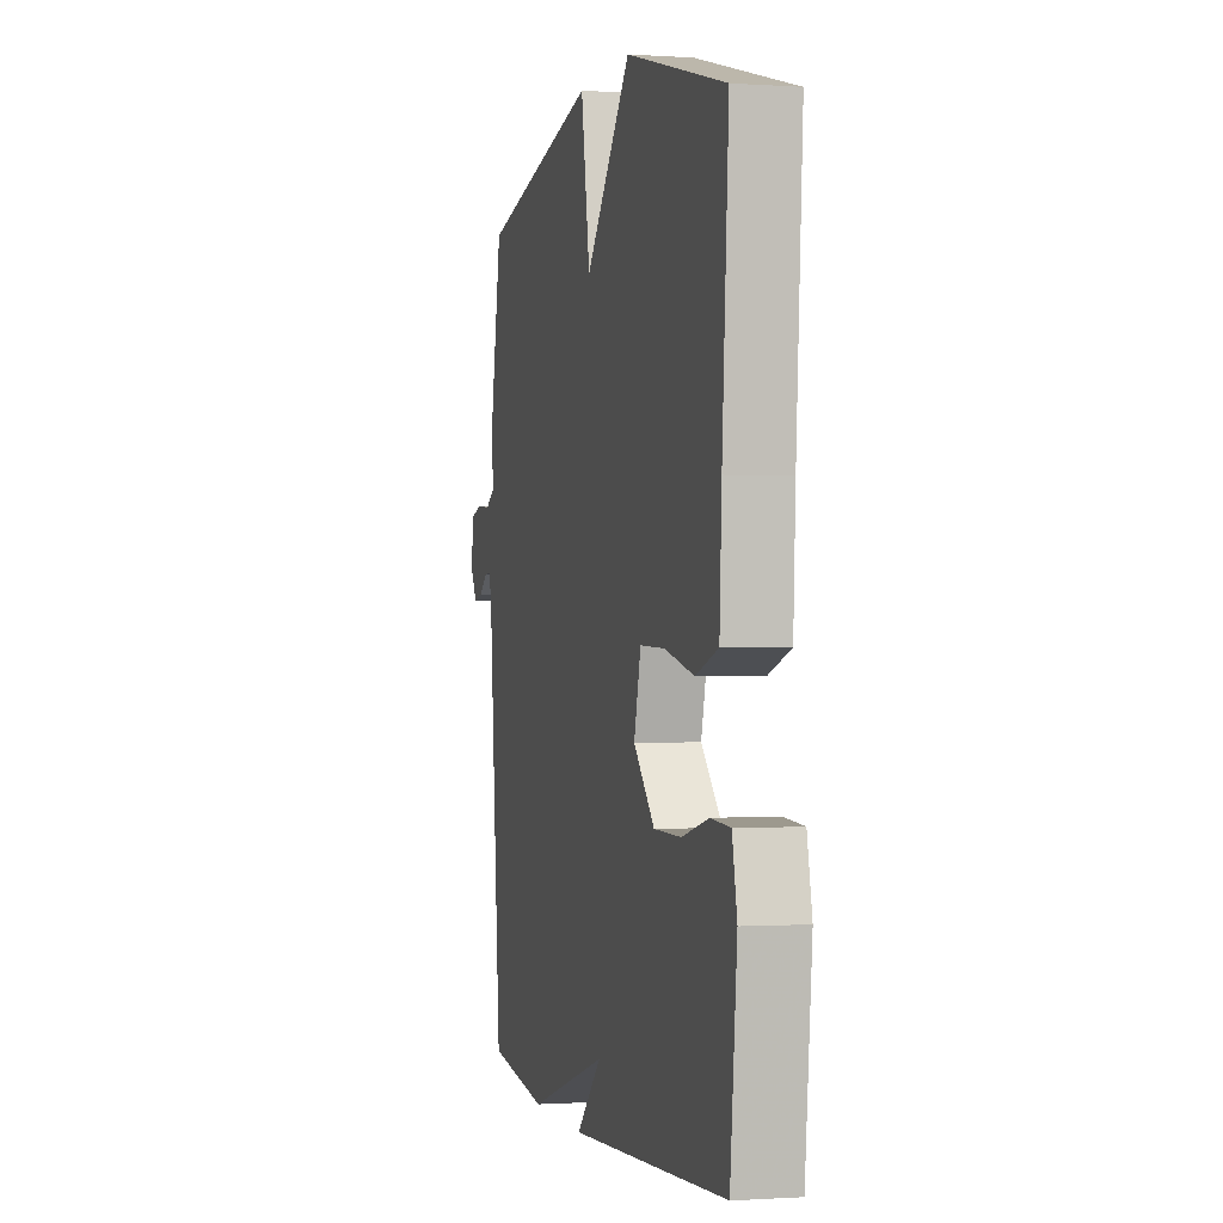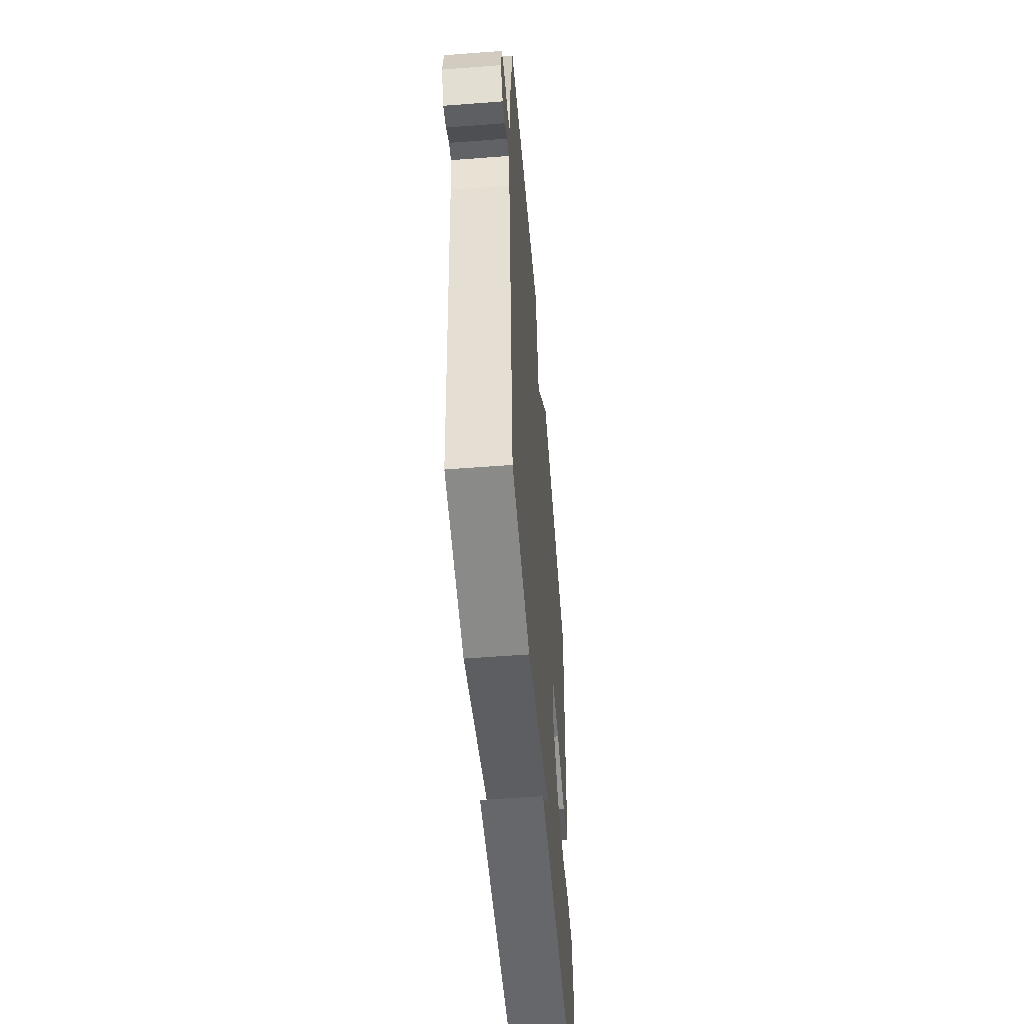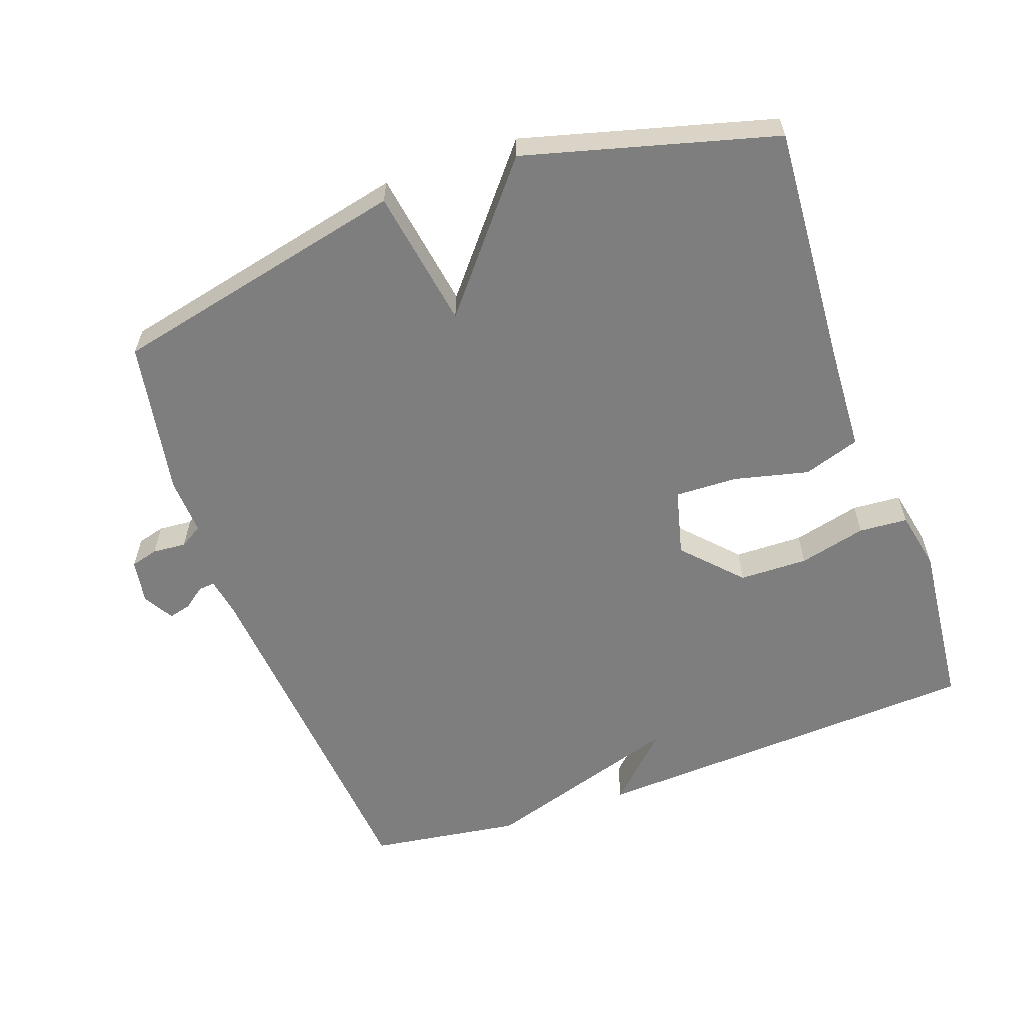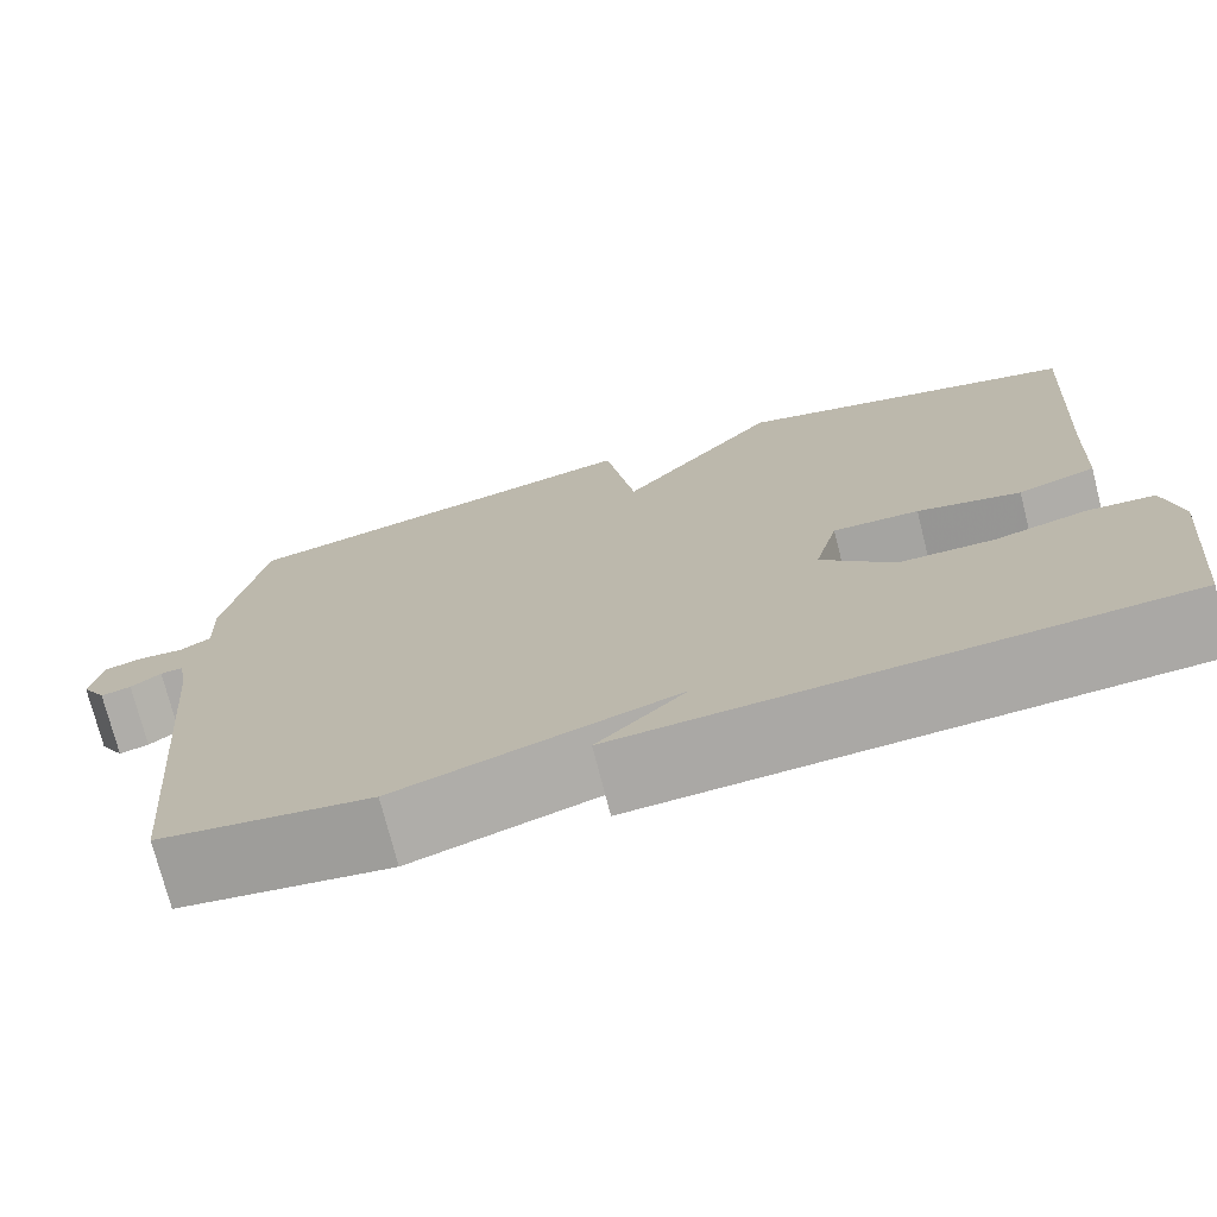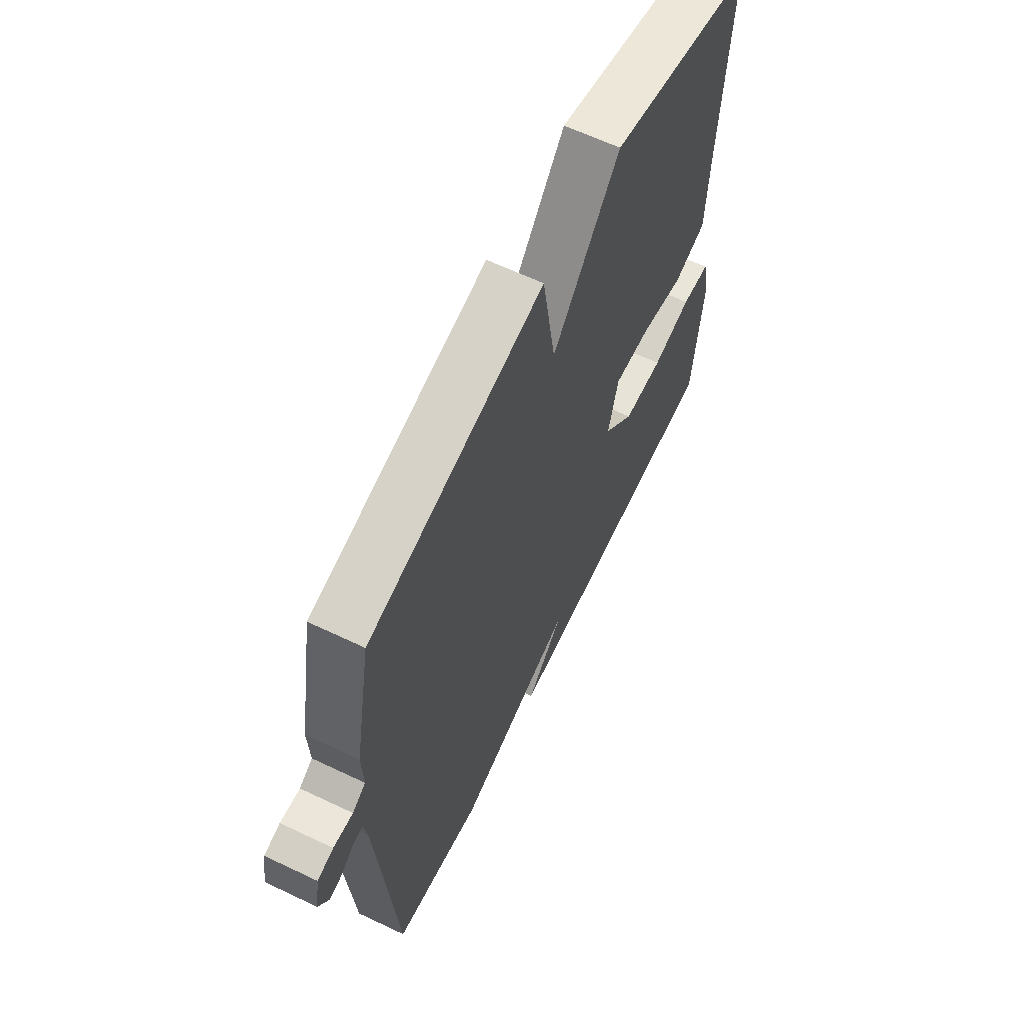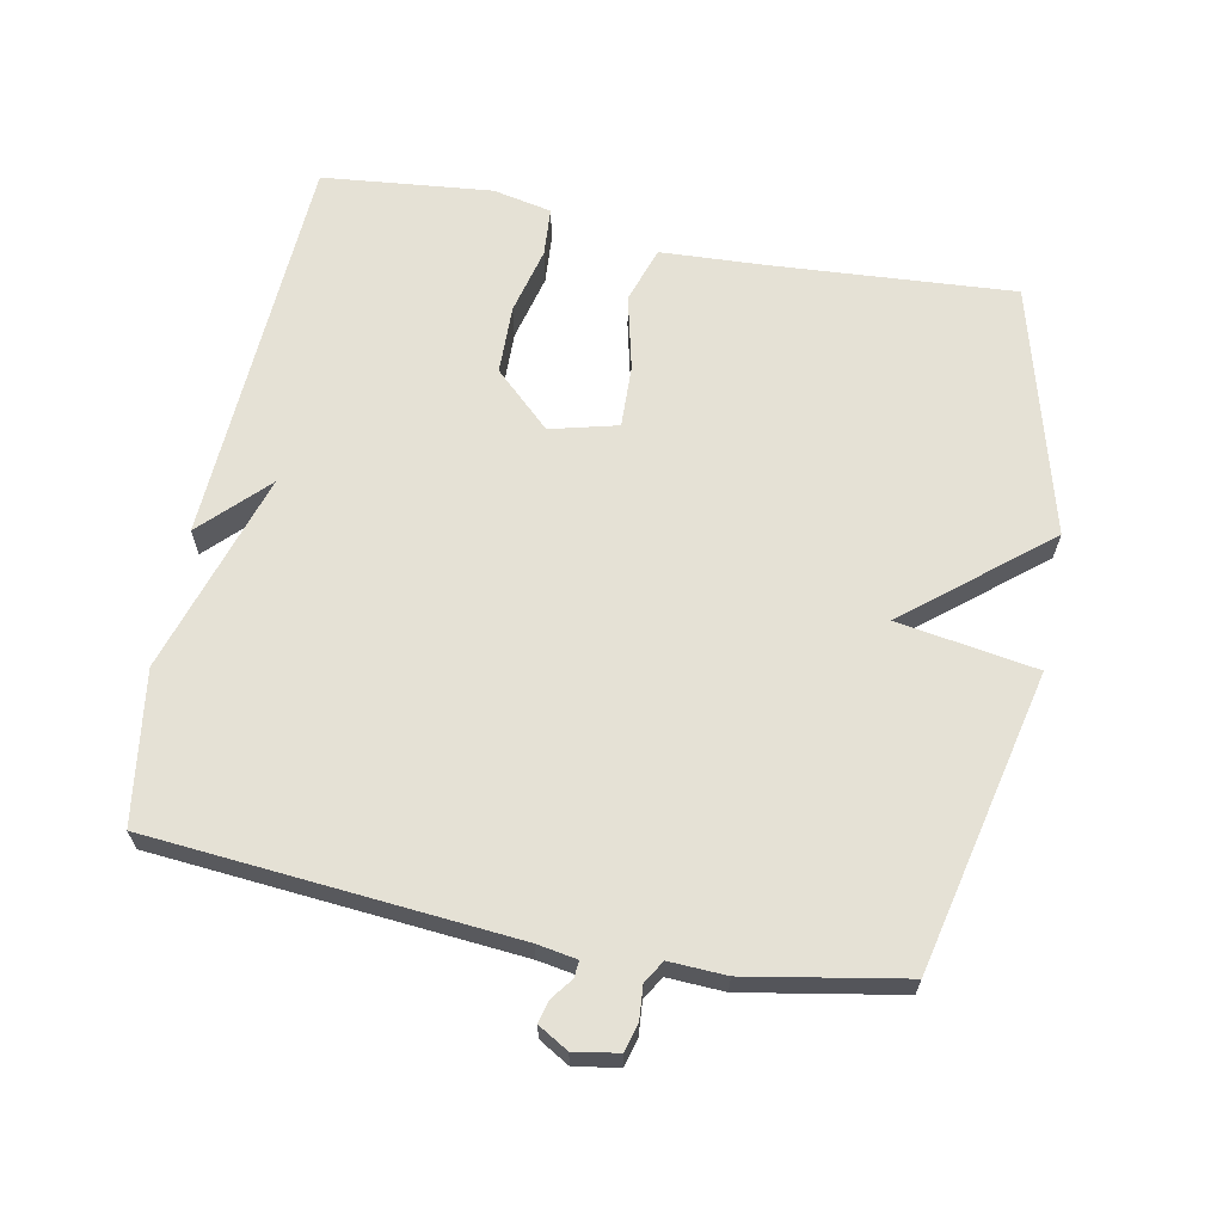
<metadata>
{"format":"obj","ext":"obj","renderer":"f3d","projection":"perspective","resolution":1024,"background":"white","views":[{"elev":-0.7,"azim":75.9,"up":"+Z"},{"elev":-55.2,"azim":-85.4,"up":"+Z"},{"elev":-59.5,"azim":19.6,"up":"+Y"},{"elev":-74.1,"azim":14.2,"up":"+Z"},{"elev":62.9,"azim":-64.2,"up":"+Z"},{"elev":65.0,"azim":-79.0,"up":"+Y"}]}
</metadata>
<code>
v -0.5 0.07 -0.5
v -0.546 0.07 0.029
v -0.556 0.07 0.087
v -0.58 0.07 0.085
v -0.612 0.07 0.061
v -0.644 0.07 0.053
v -0.67 0.07 0.097
v -0.659 0.07 0.162
v -0.619 0.07 0.173
v -0.57 0.07 0.169
v -0.537 0.07 0.189
v -0.541 0.07 0.272
v -0.5 0.07 0.5
v -0.065 0.07 0.598
v -0.032 0.07 0.395
v 0.135 0.07 0.598
v 0.5 0.07 0.5
v 0.476 0.07 0.15
v 0.468 0.07 -0.006
v 0.386 0.07 -0.033
v 0.277 0.07 -0.007
v 0.186 0.07 -0.004
v 0.161 0.07 -0.102
v 0.238 0.07 -0.184
v 0.338 0.07 -0.186
v 0.436 0.07 -0.162
v 0.507 0.07 -0.167
v 0.525 0.07 -0.253
v 0.5 0.07 -0.5
v -0.079 0.07 -0.532
v 0.014 0.07 -0.44
v -0.279 0.07 -0.532
v -0.5 0 -0.5
v -0.546 0 0.029
v -0.556 0 0.087
v -0.58 0 0.085
v -0.612 0 0.061
v -0.644 0 0.053
v -0.67 0 0.097
v -0.659 0 0.162
v -0.619 0 0.173
v -0.57 0 0.169
v -0.537 0 0.189
v -0.541 0 0.272
v -0.5 0 0.5
v -0.065 0 0.598
v -0.032 0 0.395
v 0.135 0 0.598
v 0.5 0 0.5
v 0.476 0 0.15
v 0.468 0 -0.006
v 0.386 0 -0.033
v 0.277 0 -0.007
v 0.186 0 -0.004
v 0.161 0 -0.102
v 0.238 0 -0.184
v 0.338 0 -0.186
v 0.436 0 -0.162
v 0.507 0 -0.167
v 0.525 0 -0.253
v 0.5 0 -0.5
v -0.079 0 -0.532
v 0.014 0 -0.44
v -0.279 0 -0.532
f 31 32 1 2
f 29 30 31
f 28 29 31
f 27 28 31
f 26 27 31
f 25 26 31
f 24 25 31
f 31 2 3
f 24 31 3
f 23 24 3
f 22 23 3
f 21 22 3
f 18 19 20 21
f 17 18 21
f 16 17 21
f 15 16 21
f 15 21 3
f 13 14 15
f 12 13 15
f 11 12 15
f 15 3 4
f 11 15 4
f 10 11 4
f 8 9 10
f 7 8 10
f 6 7 10
f 5 6 10
f 4 5 10
f 34 33 64 63
f 63 62 61
f 63 61 60
f 63 60 59
f 63 59 58
f 63 58 57
f 63 57 56
f 35 34 63
f 35 63 56
f 35 56 55
f 35 55 54
f 35 54 53
f 53 52 51 50
f 53 50 49
f 53 49 48
f 53 48 47
f 35 53 47
f 47 46 45
f 47 45 44
f 47 44 43
f 36 35 47
f 36 47 43
f 36 43 42
f 42 41 40
f 42 40 39
f 42 39 38
f 42 38 37
f 42 37 36
f 1 33 34 2
f 2 34 35 3
f 3 35 36 4
f 4 36 37 5
f 5 37 38 6
f 6 38 39 7
f 7 39 40 8
f 8 40 41 9
f 9 41 42 10
f 10 42 43 11
f 11 43 44 12
f 12 44 45 13
f 13 45 46 14
f 14 46 47 15
f 15 47 48 16
f 16 48 49 17
f 17 49 50 18
f 18 50 51 19
f 19 51 52 20
f 20 52 53 21
f 21 53 54 22
f 22 54 55 23
f 23 55 56 24
f 24 56 57 25
f 25 57 58 26
f 26 58 59 27
f 27 59 60 28
f 28 60 61 29
f 29 61 62 30
f 30 62 63 31
f 31 63 64 32
f 32 64 33 1

</code>
